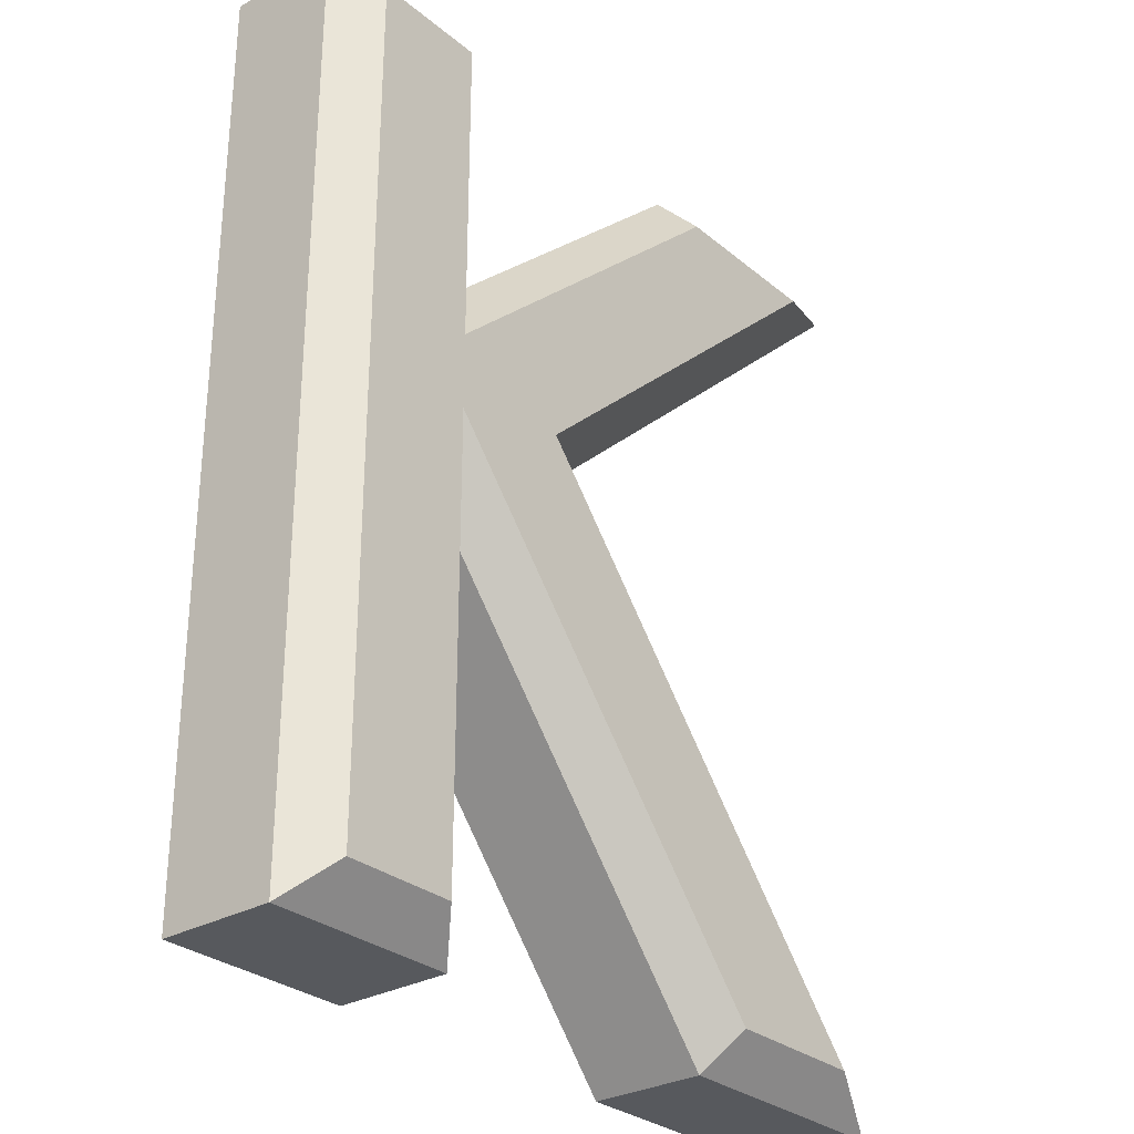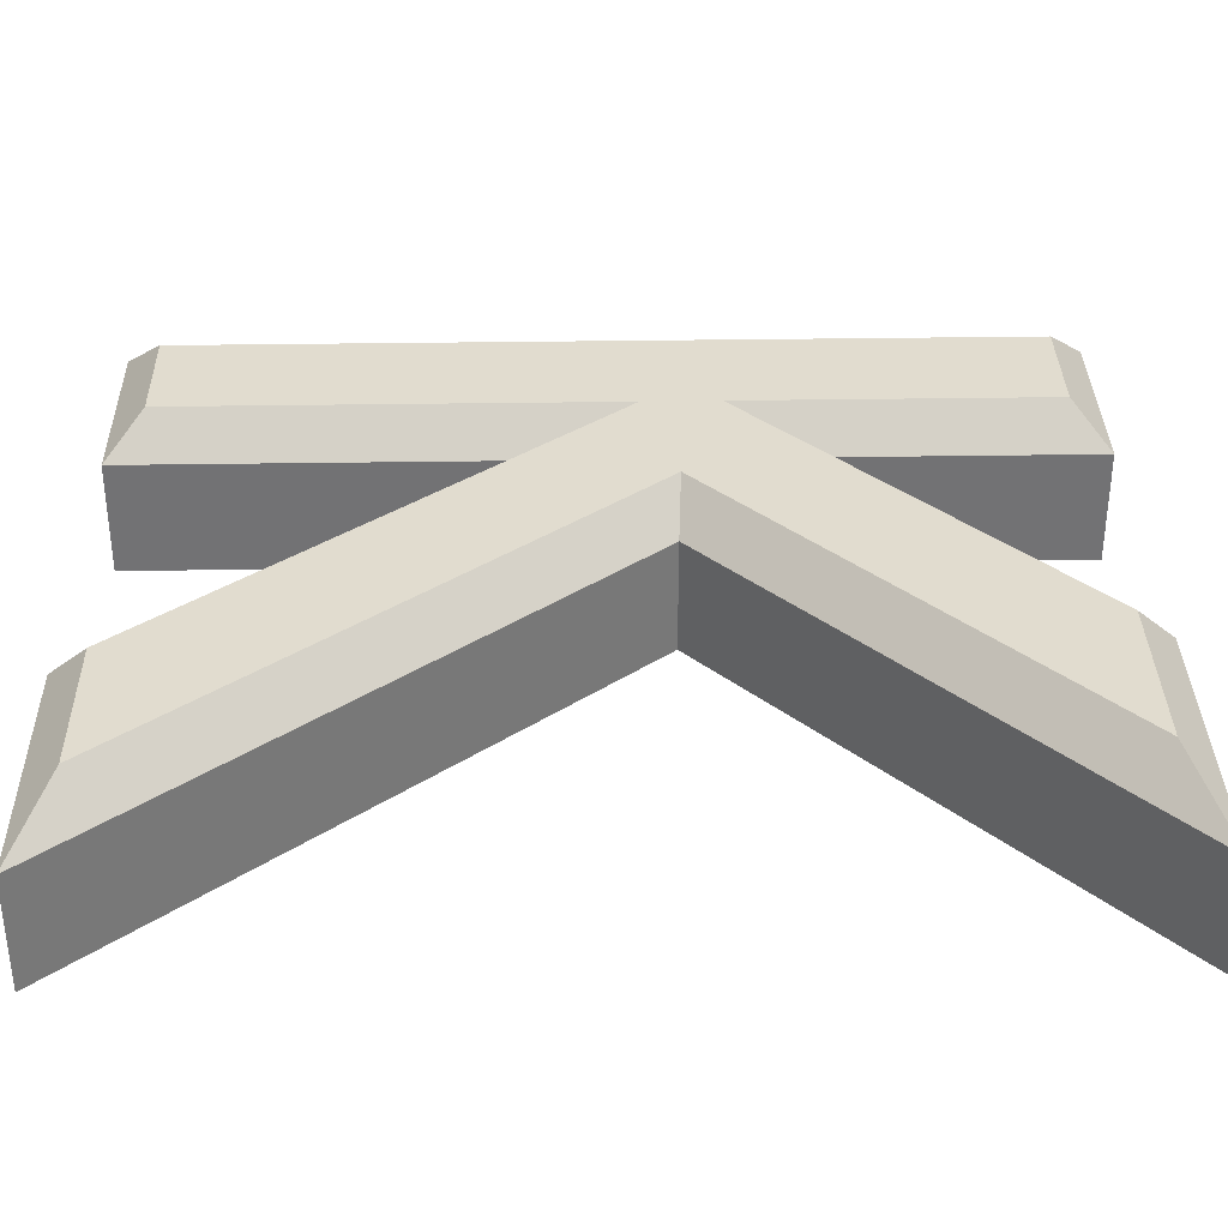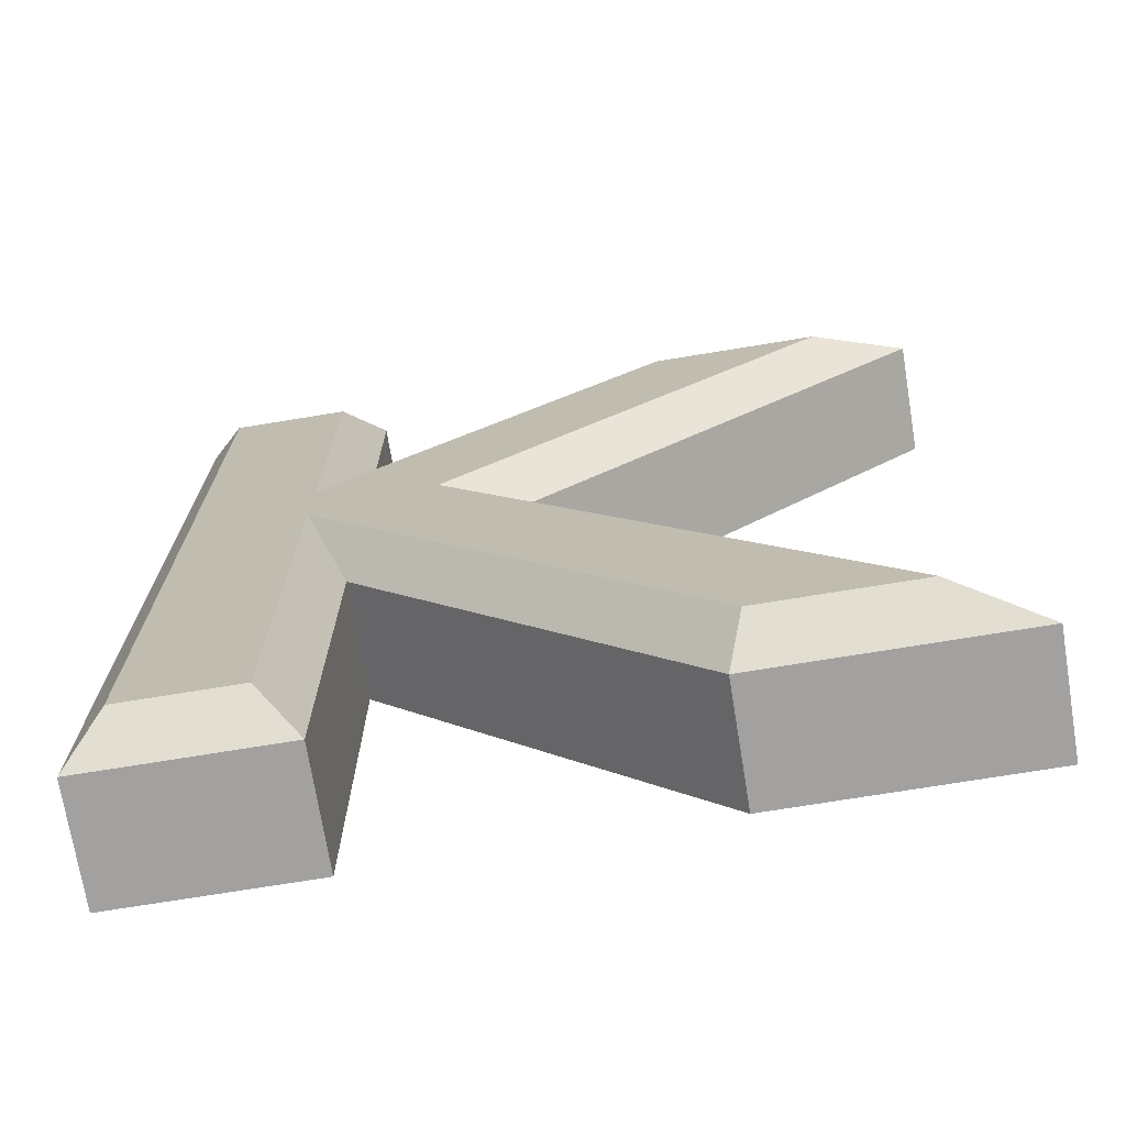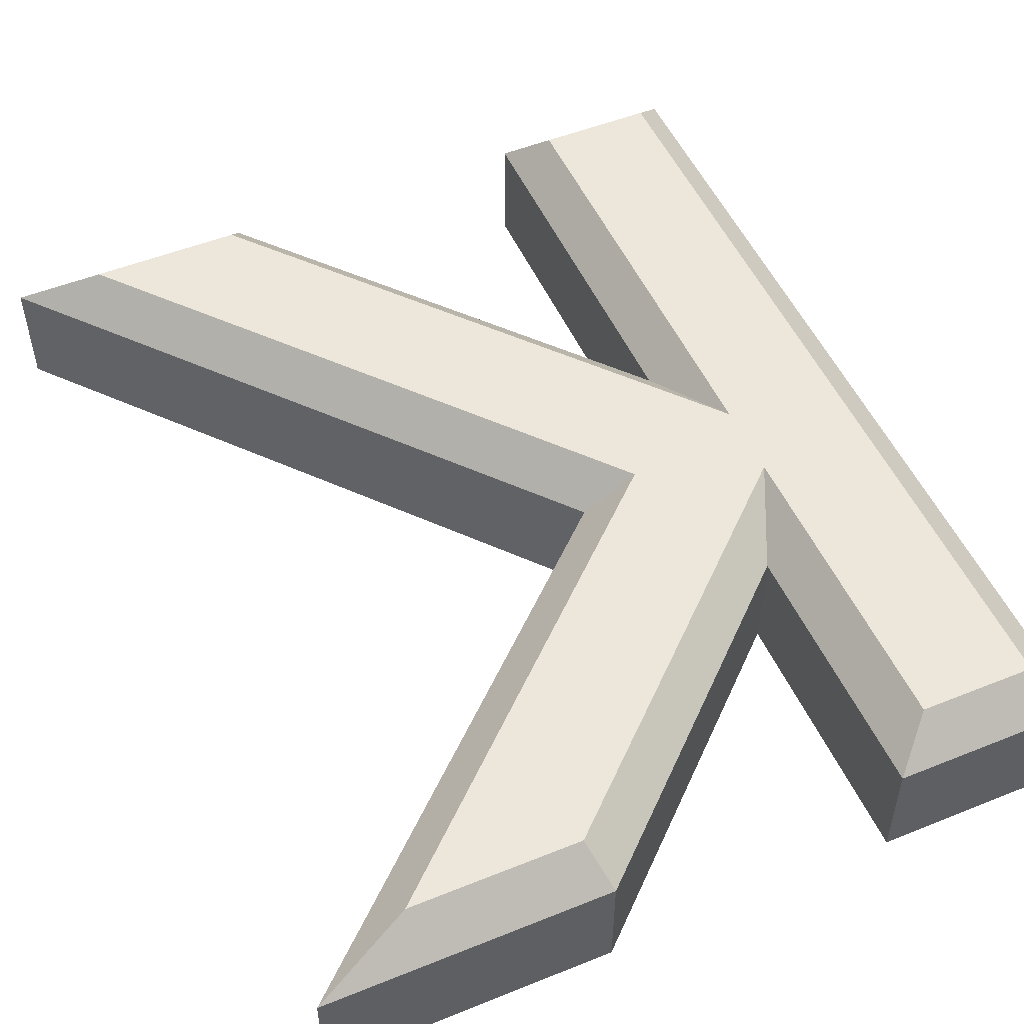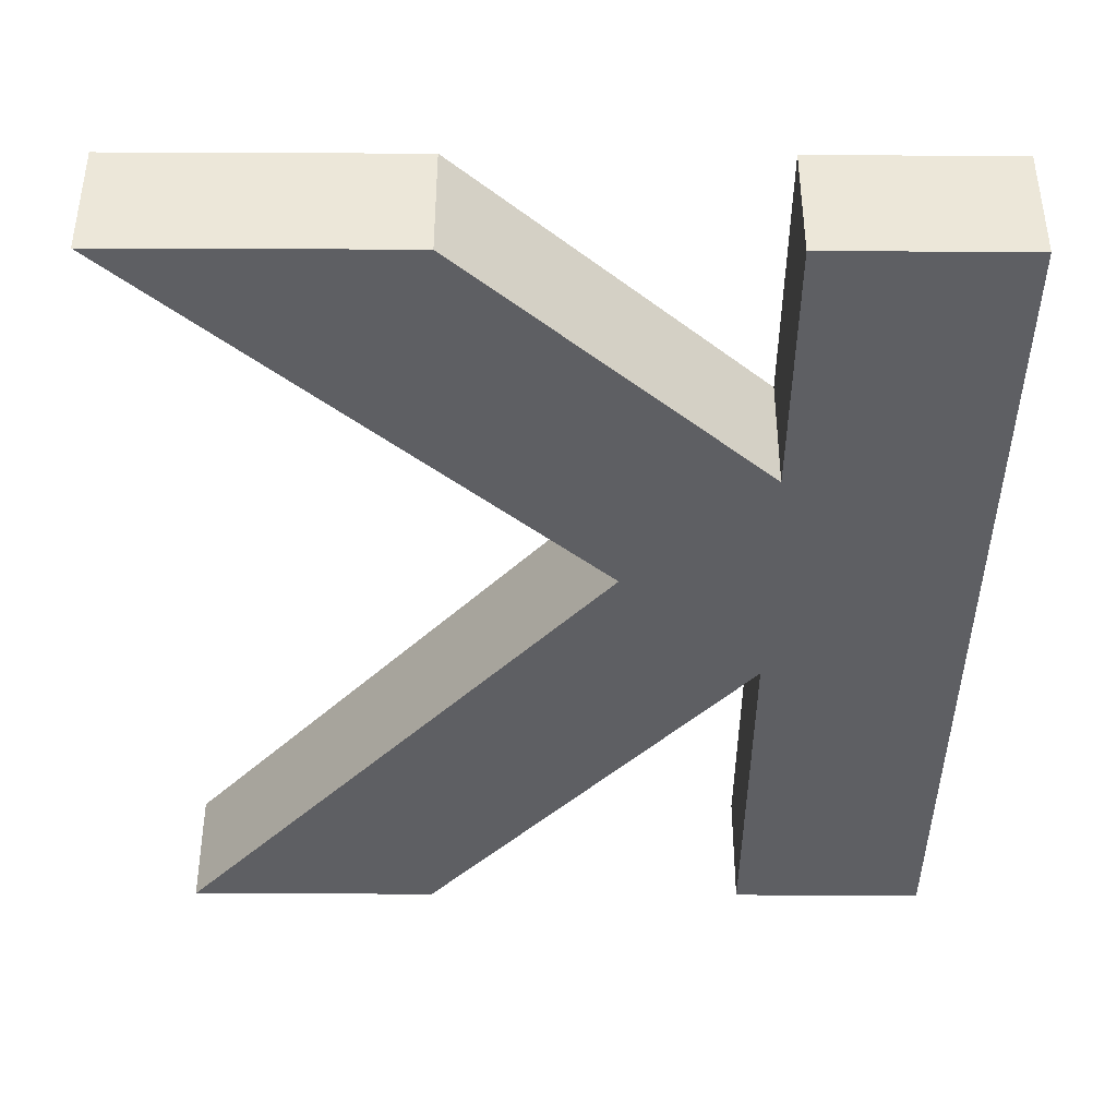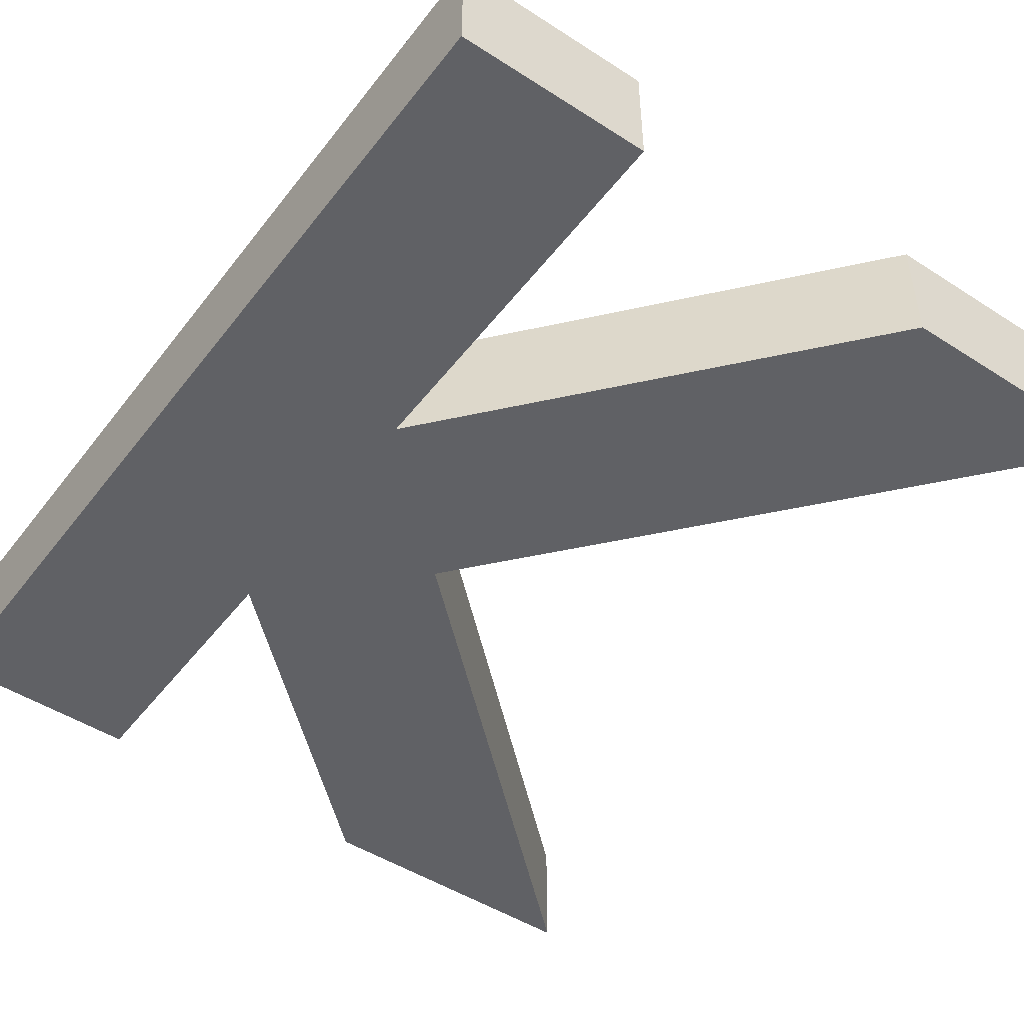
<metadata>
{"format":"obj","ext":"obj","renderer":"f3d","projection":"perspective","resolution":1024,"background":"white","views":[{"elev":-29.5,"azim":-50.2,"up":"+Y"},{"elev":34.5,"azim":88.8,"up":"+Z"},{"elev":-72.3,"azim":9.3,"up":"+Y"},{"elev":51.4,"azim":156.4,"up":"+Z"},{"elev":-40.6,"azim":179.7,"up":"+Z"},{"elev":-48.2,"azim":-35.8,"up":"+Z"}]}
</metadata>
<code>
o k
v -0.3 0.0366 0.1
v -0.25 -0.1 0.05
v 0.1959 -0.55 0.1
v 0.1726 -0.6 0.05
v -0.3 -0.55 0.1
v -0.25 -0.6 0.05
v -0.45 -0.55 0.1
v -0.5 -0.6 0.05
v -0.45 0.55 0.1
v -0.5 0.6 0.05
v -0.3 0.55 0.1
v -0.25 0.6 0.05
v -0.3 0.1361 0.1
v -0.25 0.25 0.05
v 0.1306 0.6 0.05
v 0.1501 0.55 0.1
v 0.5 0.6 0.05
v 0.3718 0.55 0.1
v -0.07075 0.0752 0.05
v -0.1399 0.07955 0.1
v 0.5 -0.6 0.05
v 0.3923 -0.55 0.1
v -0.25 0.25 -0.1
v 0.1306 0.6 -0.1
v 0.5 0.6 -0.1
v -0.07075 0.0752 -0.1
v 0.5 -0.6 -0.1
v 0.1726 -0.6 -0.1
v -0.25 -0.1 -0.1
v -0.5 -0.6 -0.1
v -0.5 0.6 -0.1
v -0.25 0.6 -0.1
v -0.25 -0.6 -0.1
f 1 2 3
f 3 2 4
f 1 5 2
f 2 5 6
f 5 7 6
f 6 7 8
f 7 9 8
f 8 9 10
f 9 11 10
f 10 11 12
f 13 14 11
f 11 14 12
f 15 14 16
f 16 14 13
f 17 15 18
f 18 15 16
f 17 18 19
f 19 18 20
f 21 19 22
f 22 19 20
f 21 22 4
f 4 22 3
f 14 15 23
f 23 15 24
f 15 17 24
f 24 17 25
f 17 19 25
f 25 19 26
f 19 21 26
f 26 21 27
f 21 4 27
f 27 4 28
f 4 2 28
f 28 2 29
f 3 20 1
f 1 20 13
f 1 13 9
f 9 13 11
f 3 22 20
f 18 16 20
f 20 16 13
f 9 7 1
f 1 7 5
f 8 10 30
f 30 10 31
f 10 12 31
f 31 12 32
f 12 14 32
f 32 14 23
f 2 6 29
f 29 6 33
f 6 8 33
f 33 8 30
f 33 30 29
f 29 30 31
f 29 31 23
f 23 31 32
f 29 23 26
f 26 23 24
f 26 24 25
f 27 28 26
f 26 28 29

</code>
